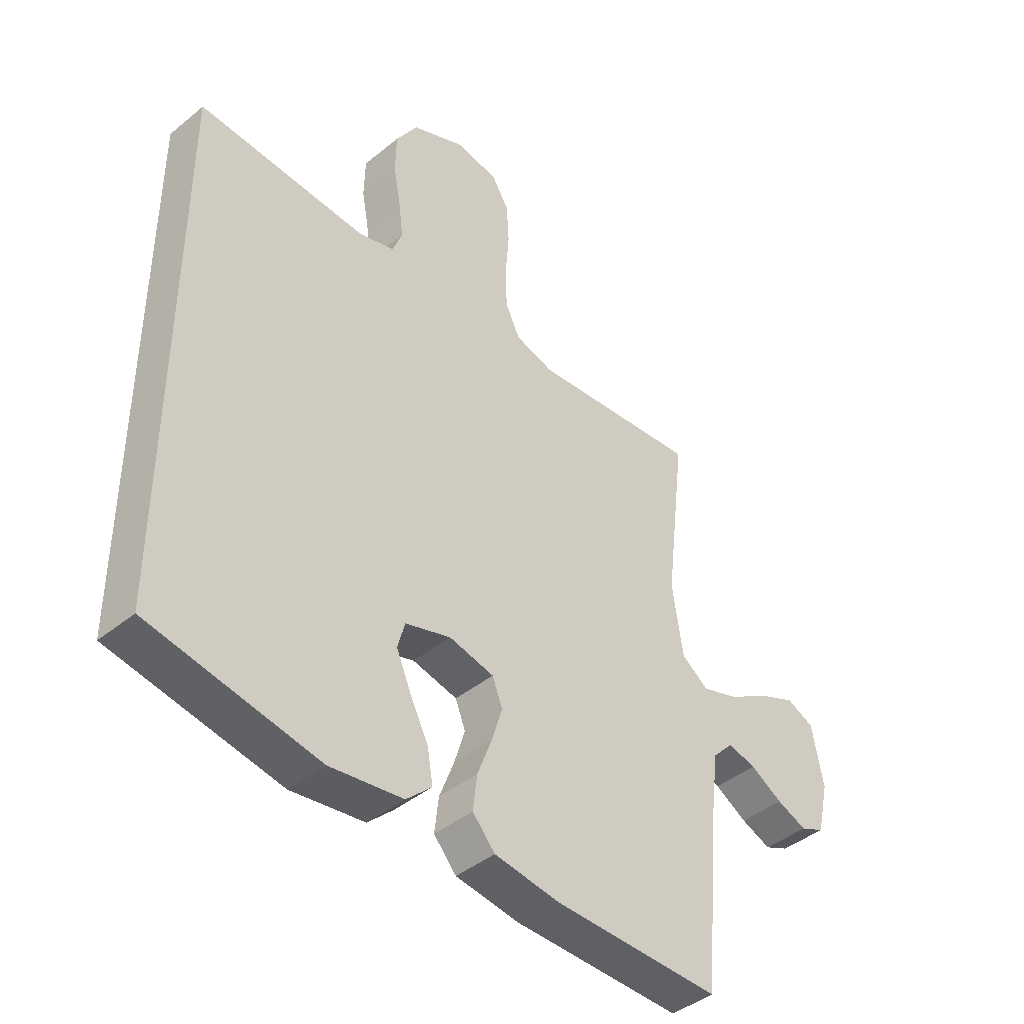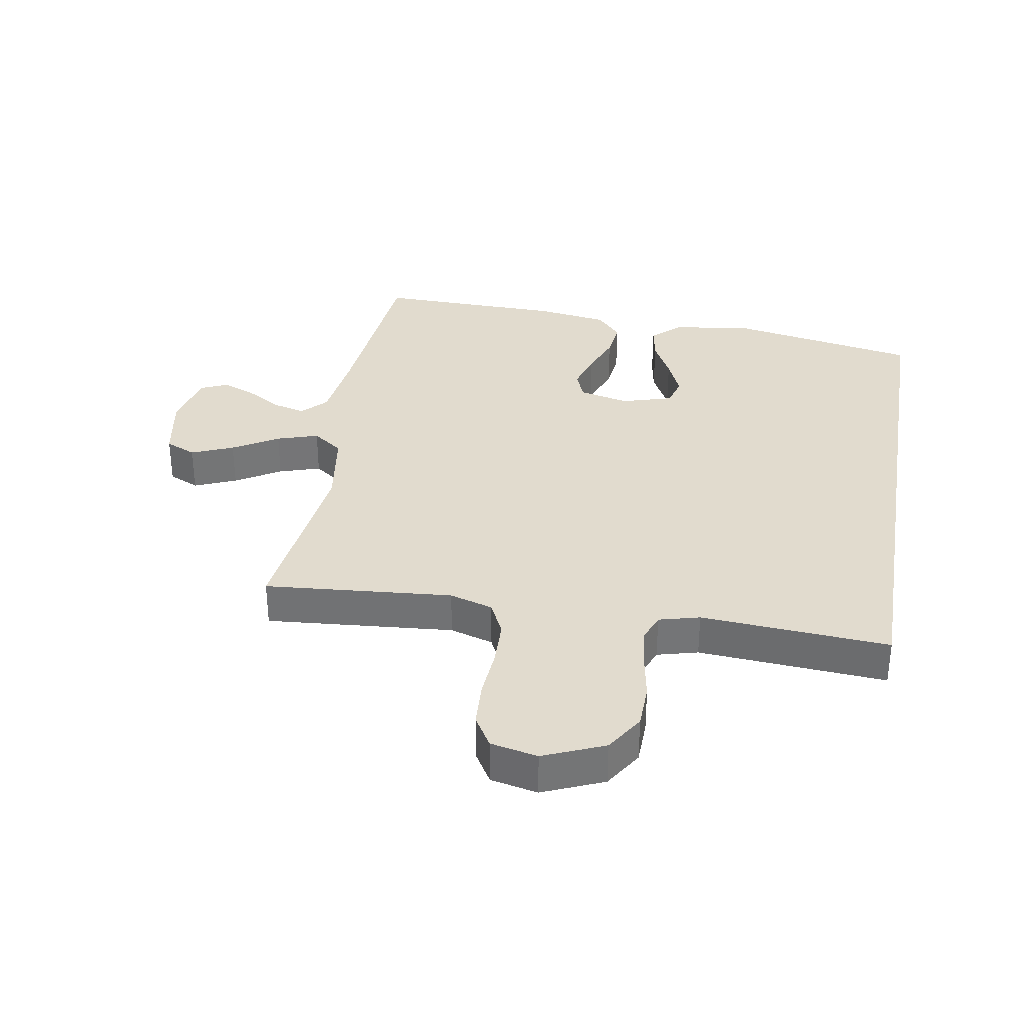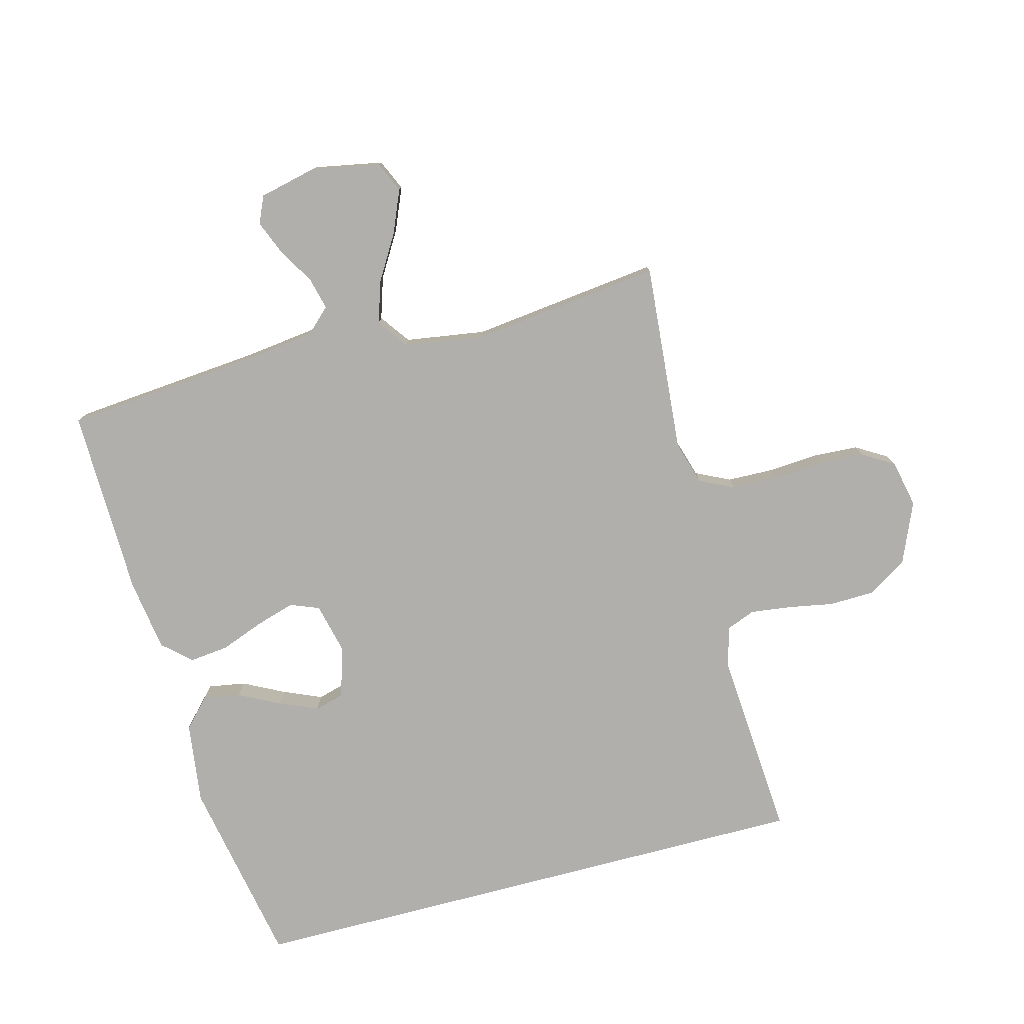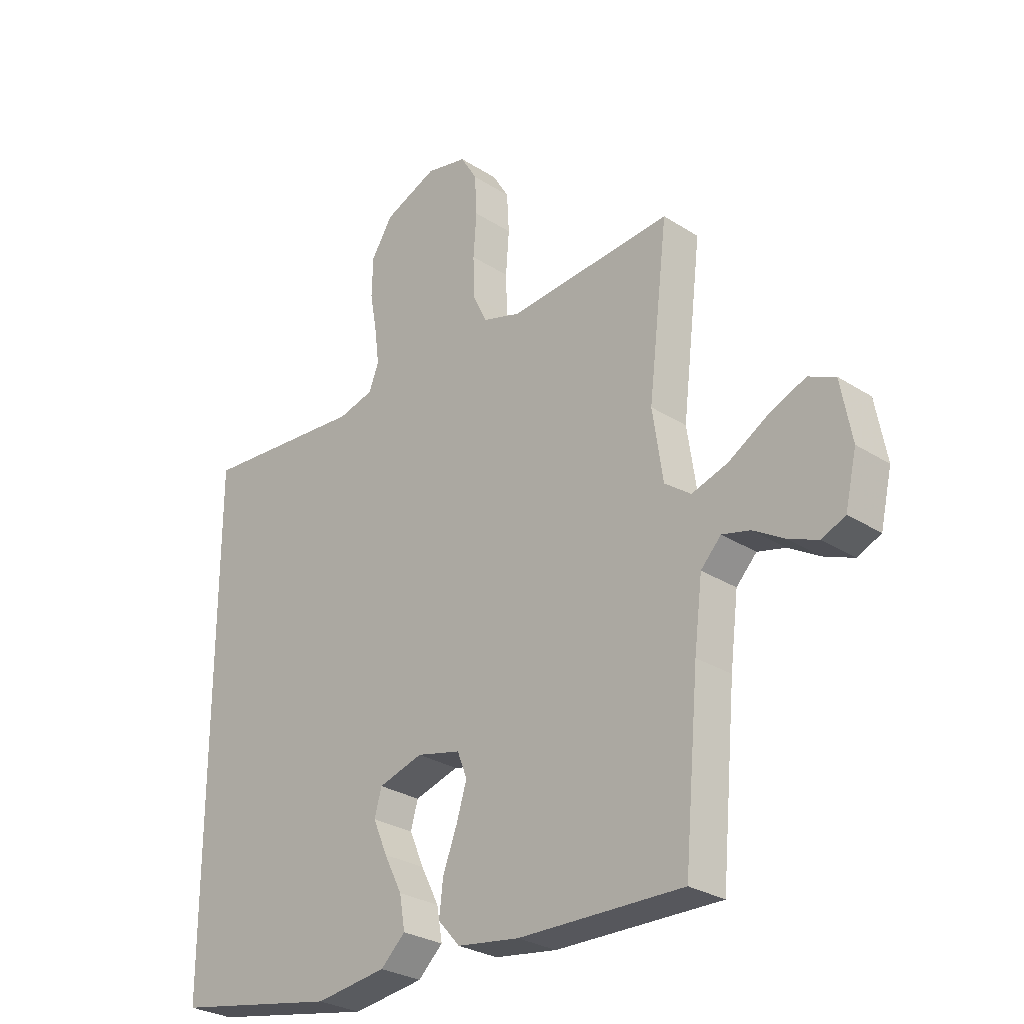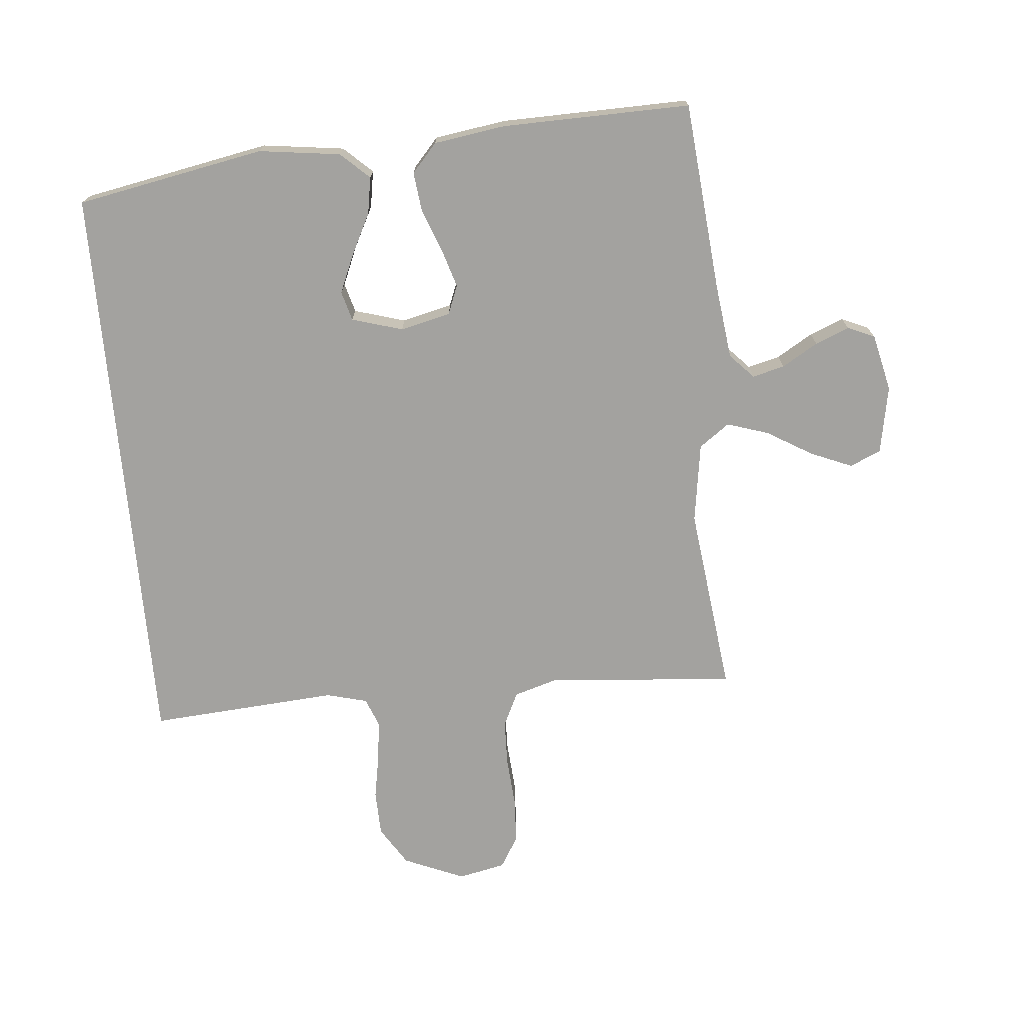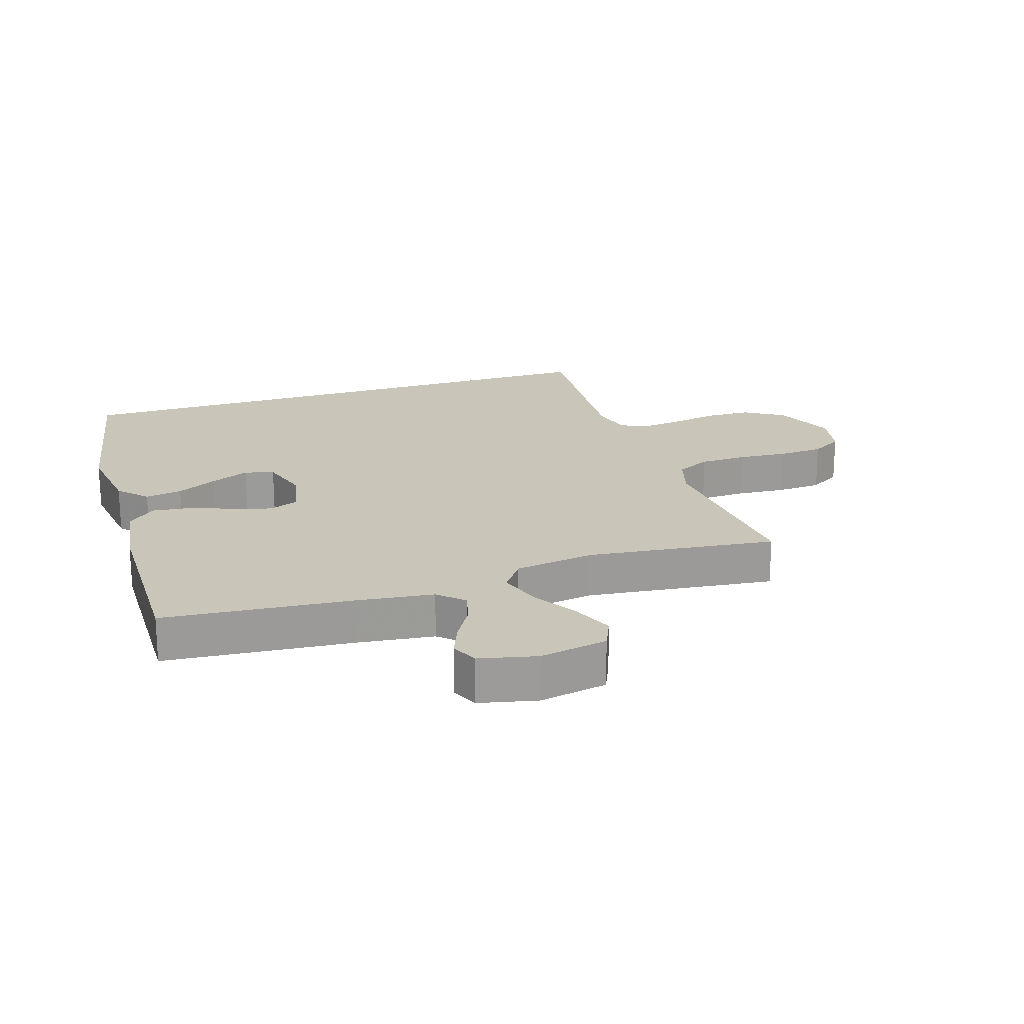
<metadata>
{"format":"obj","ext":"obj","renderer":"f3d","projection":"perspective","resolution":1024,"background":"white","views":[{"elev":-42.3,"azim":134.4,"up":"+Z"},{"elev":33.9,"azim":9.6,"up":"+Y"},{"elev":-78.2,"azim":-75.3,"up":"+Y"},{"elev":-28.3,"azim":-134.0,"up":"+Z"},{"elev":-72.6,"azim":-174.8,"up":"+Y"},{"elev":20.7,"azim":-108.1,"up":"+Y"}]}
</metadata>
<code>
v -0.5 0.07 -0.5
v -0.527 0.07 -0.2
v -0.542 0.07 -0.08
v -0.579 0.07 -0.041
v -0.63 0.07 -0.054
v -0.687 0.07 -0.088
v -0.741 0.07 -0.11
v -0.784 0.07 -0.091
v -0.805 0.07 0
v -0.785 0.07 0.108
v -0.736 0.07 0.13
v -0.669 0.07 0.102
v -0.597 0.07 0.059
v -0.531 0.07 0.038
v -0.483 0.07 0.073
v -0.464 0.07 0.2
v -0.5 0.07 0.5
v -0.2 0.07 0.475
v -0.131 0.07 0.496
v -0.105 0.07 0.55
v -0.103 0.07 0.624
v -0.109 0.07 0.703
v -0.105 0.07 0.775
v -0.075 0.07 0.825
v 0 0.07 0.841
v 0.097 0.07 0.8
v 0.136 0.07 0.738
v 0.138 0.07 0.666
v 0.125 0.07 0.594
v 0.117 0.07 0.53
v 0.135 0.07 0.484
v 0.2 0.07 0.467
v 0.5 0.07 0.489
v 0.5 0.07 -0.433
v 0.2 0.07 -0.49
v 0.07 0.07 -0.473
v 0.025 0.07 -0.431
v 0.035 0.07 -0.372
v 0.068 0.07 -0.307
v 0.094 0.07 -0.246
v 0.081 0.07 -0.199
v 0 0.07 -0.175
v -0.08 0.07 -0.194
v -0.098 0.07 -0.24
v -0.079 0.07 -0.302
v -0.053 0.07 -0.37
v -0.046 0.07 -0.432
v -0.086 0.07 -0.477
v -0.2 0.07 -0.494
v -0.5 0 -0.5
v -0.527 0 -0.2
v -0.542 0 -0.08
v -0.579 0 -0.041
v -0.63 0 -0.054
v -0.687 0 -0.088
v -0.741 0 -0.11
v -0.784 0 -0.091
v -0.805 0 0
v -0.785 0 0.108
v -0.736 0 0.13
v -0.669 0 0.102
v -0.597 0 0.059
v -0.531 0 0.038
v -0.483 0 0.073
v -0.464 0 0.2
v -0.5 0 0.5
v -0.2 0 0.475
v -0.131 0 0.496
v -0.105 0 0.55
v -0.103 0 0.624
v -0.109 0 0.703
v -0.105 0 0.775
v -0.075 0 0.825
v 0 0 0.841
v 0.097 0 0.8
v 0.136 0 0.738
v 0.138 0 0.666
v 0.125 0 0.594
v 0.117 0 0.53
v 0.135 0 0.484
v 0.2 0 0.467
v 0.5 0 0.489
v 0.5 0 -0.433
v 0.2 0 -0.49
v 0.07 0 -0.473
v 0.025 0 -0.431
v 0.035 0 -0.372
v 0.068 0 -0.307
v 0.094 0 -0.246
v 0.081 0 -0.199
v 0 0 -0.175
v -0.08 0 -0.194
v -0.098 0 -0.24
v -0.079 0 -0.302
v -0.053 0 -0.37
v -0.046 0 -0.432
v -0.086 0 -0.477
v -0.2 0 -0.494
f 49 1 2
f 48 49 2
f 47 48 2
f 46 47 2
f 45 46 2
f 44 45 2 3
f 43 44 3 4
f 42 43 4
f 37 38 39
f 36 37 39
f 35 36 39
f 34 35 39
f 33 34 39
f 33 39 40
f 32 33 40 41
f 27 28 29
f 26 27 29
f 25 26 29
f 24 25 29
f 23 24 29
f 22 23 29
f 21 22 29
f 20 21 29 30
f 19 20 30 31
f 16 17 18
f 32 41 42
f 31 32 42
f 19 31 42
f 18 19 42
f 16 18 42
f 15 16 42
f 11 12 13
f 10 11 13
f 9 10 13
f 8 9 13
f 7 8 13
f 6 7 13
f 5 6 13
f 14 15 42 4
f 4 5 13 14
f 51 50 98
f 51 98 97
f 51 97 96
f 51 96 95
f 51 95 94
f 52 51 94 93
f 53 52 93 92
f 53 92 91
f 88 87 86
f 88 86 85
f 88 85 84
f 88 84 83
f 88 83 82
f 89 88 82
f 90 89 82 81
f 78 77 76
f 78 76 75
f 78 75 74
f 78 74 73
f 78 73 72
f 78 72 71
f 78 71 70
f 79 78 70 69
f 80 79 69 68
f 67 66 65
f 91 90 81
f 91 81 80
f 91 80 68
f 91 68 67
f 91 67 65
f 91 65 64
f 62 61 60
f 62 60 59
f 62 59 58
f 62 58 57
f 62 57 56
f 62 56 55
f 62 55 54
f 53 91 64 63
f 63 62 54 53
f 1 50 51 2
f 2 51 52 3
f 3 52 53 4
f 4 53 54 5
f 5 54 55 6
f 6 55 56 7
f 7 56 57 8
f 8 57 58 9
f 9 58 59 10
f 10 59 60 11
f 11 60 61 12
f 12 61 62 13
f 13 62 63 14
f 14 63 64 15
f 15 64 65 16
f 16 65 66 17
f 17 66 67 18
f 18 67 68 19
f 19 68 69 20
f 20 69 70 21
f 21 70 71 22
f 22 71 72 23
f 23 72 73 24
f 24 73 74 25
f 25 74 75 26
f 26 75 76 27
f 27 76 77 28
f 28 77 78 29
f 29 78 79 30
f 30 79 80 31
f 31 80 81 32
f 32 81 82 33
f 33 82 83 34
f 34 83 84 35
f 35 84 85 36
f 36 85 86 37
f 37 86 87 38
f 38 87 88 39
f 39 88 89 40
f 40 89 90 41
f 41 90 91 42
f 42 91 92 43
f 43 92 93 44
f 44 93 94 45
f 45 94 95 46
f 46 95 96 47
f 47 96 97 48
f 48 97 98 49
f 49 98 50 1

</code>
